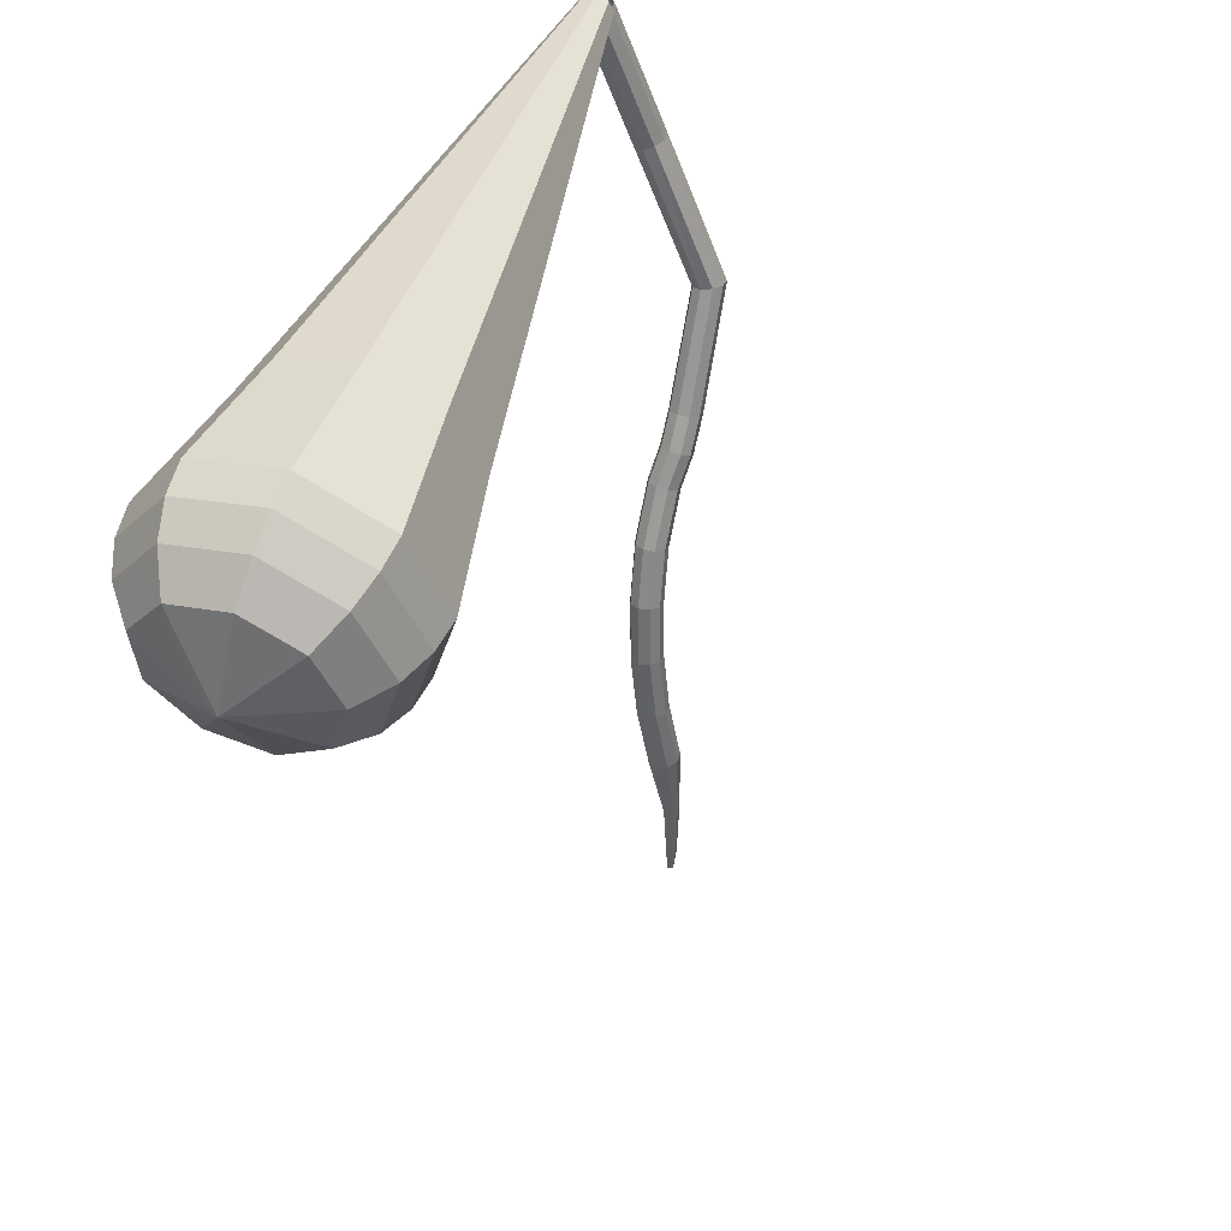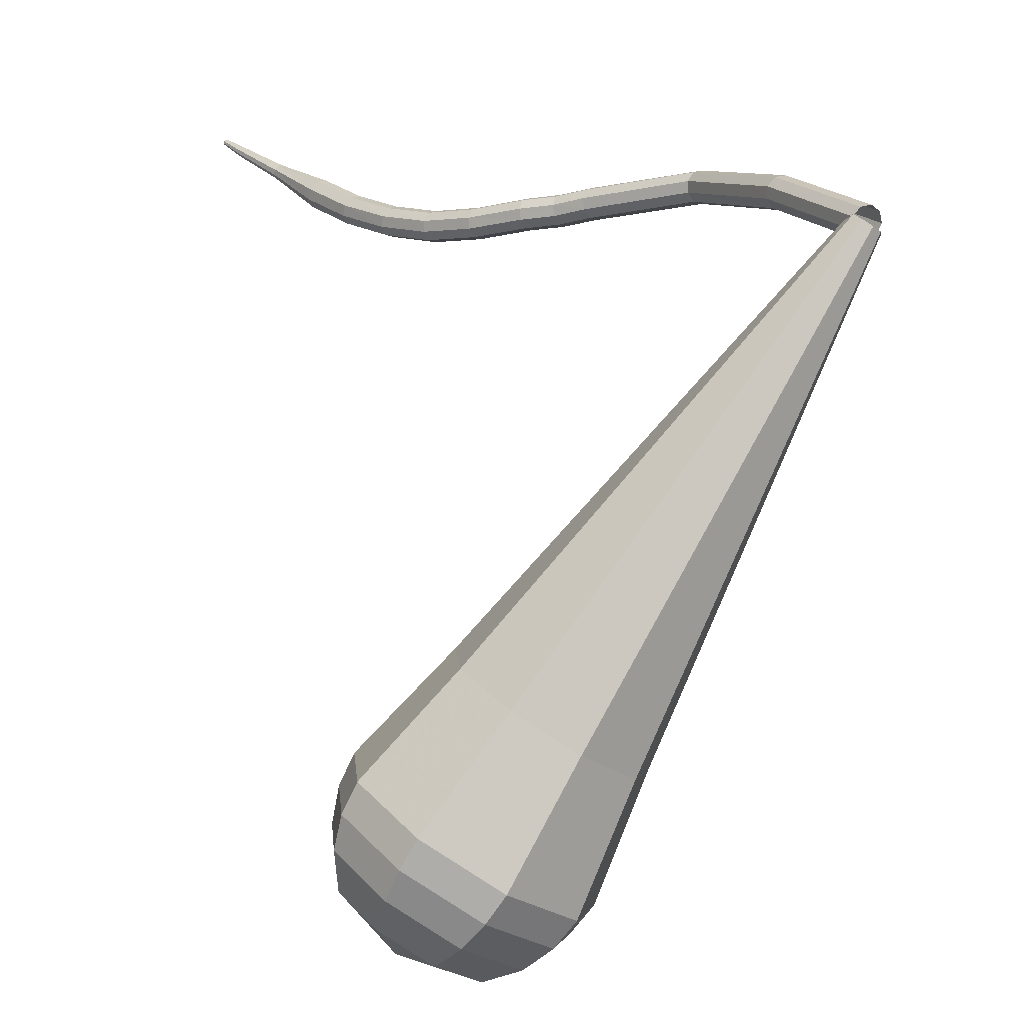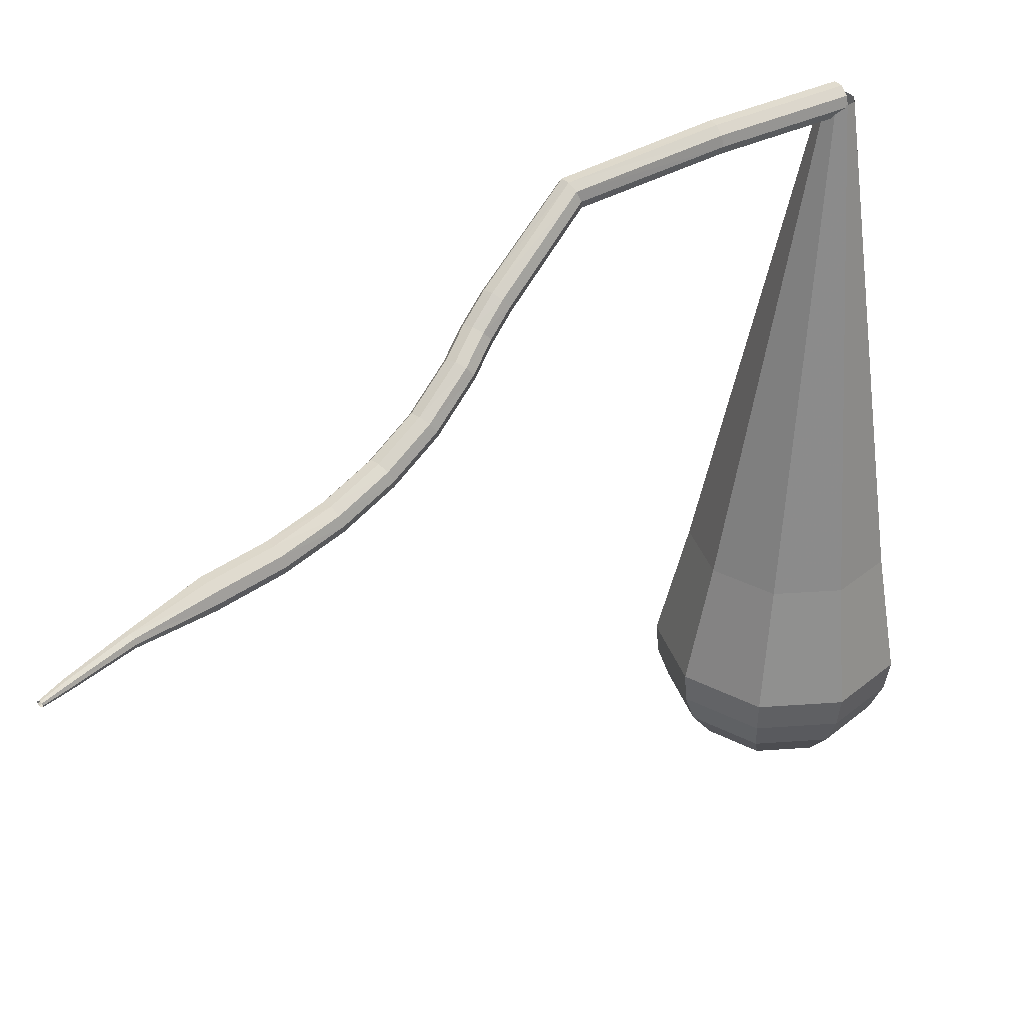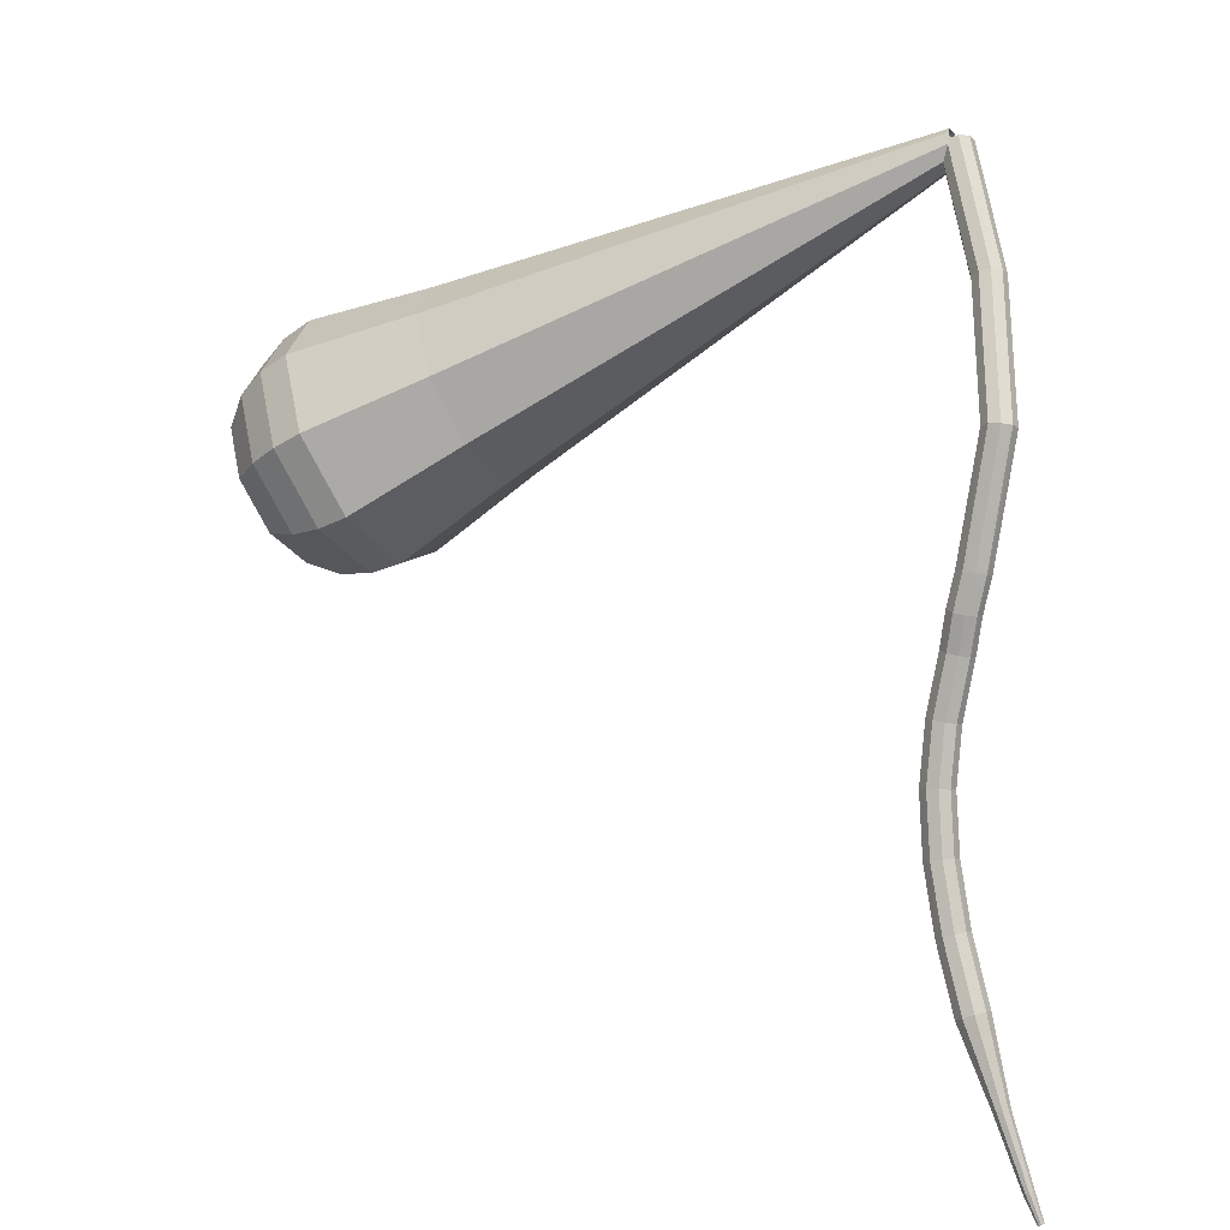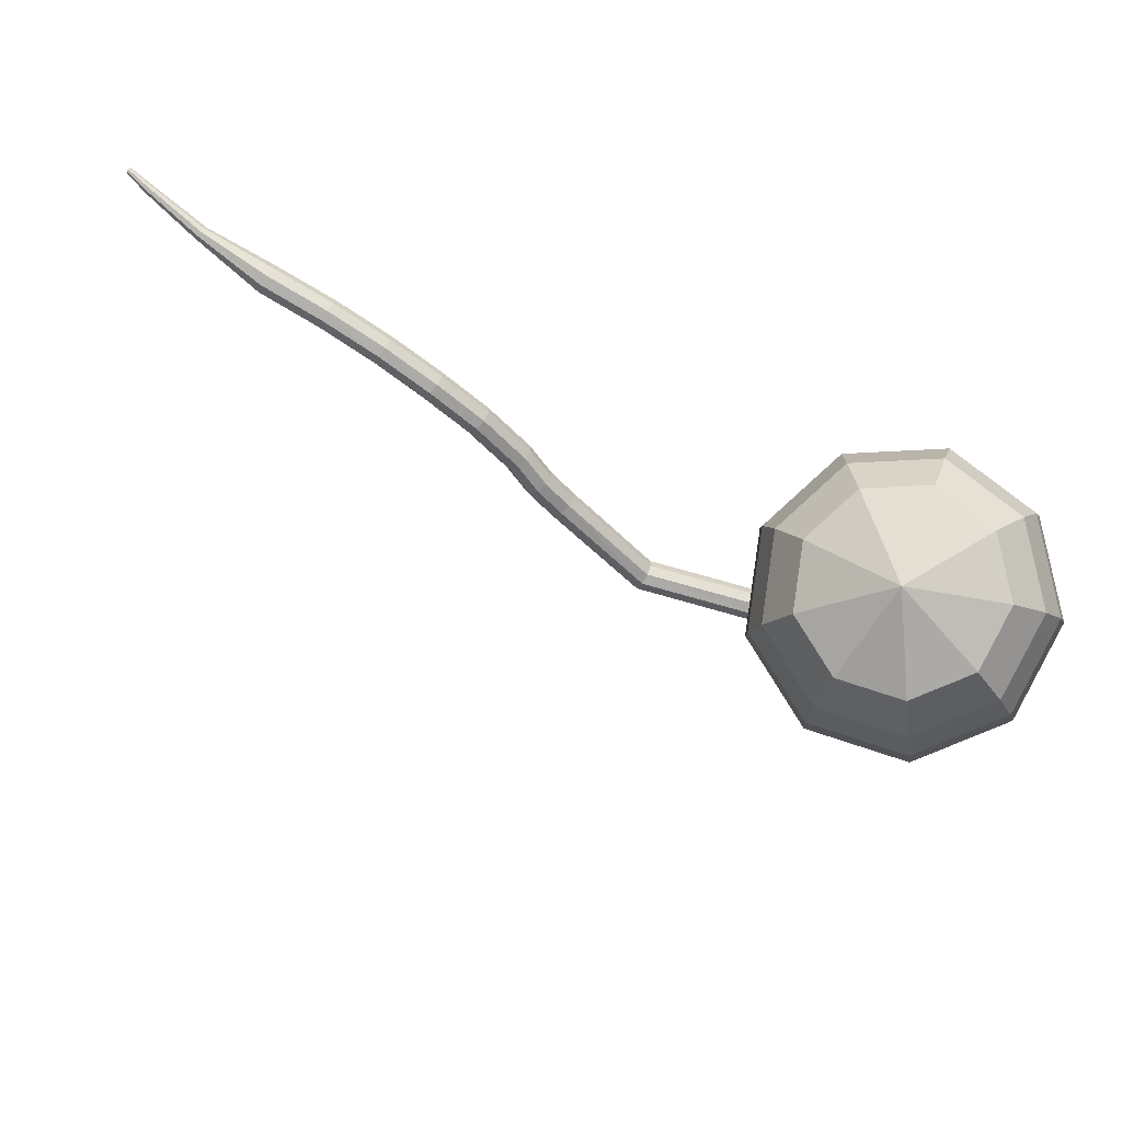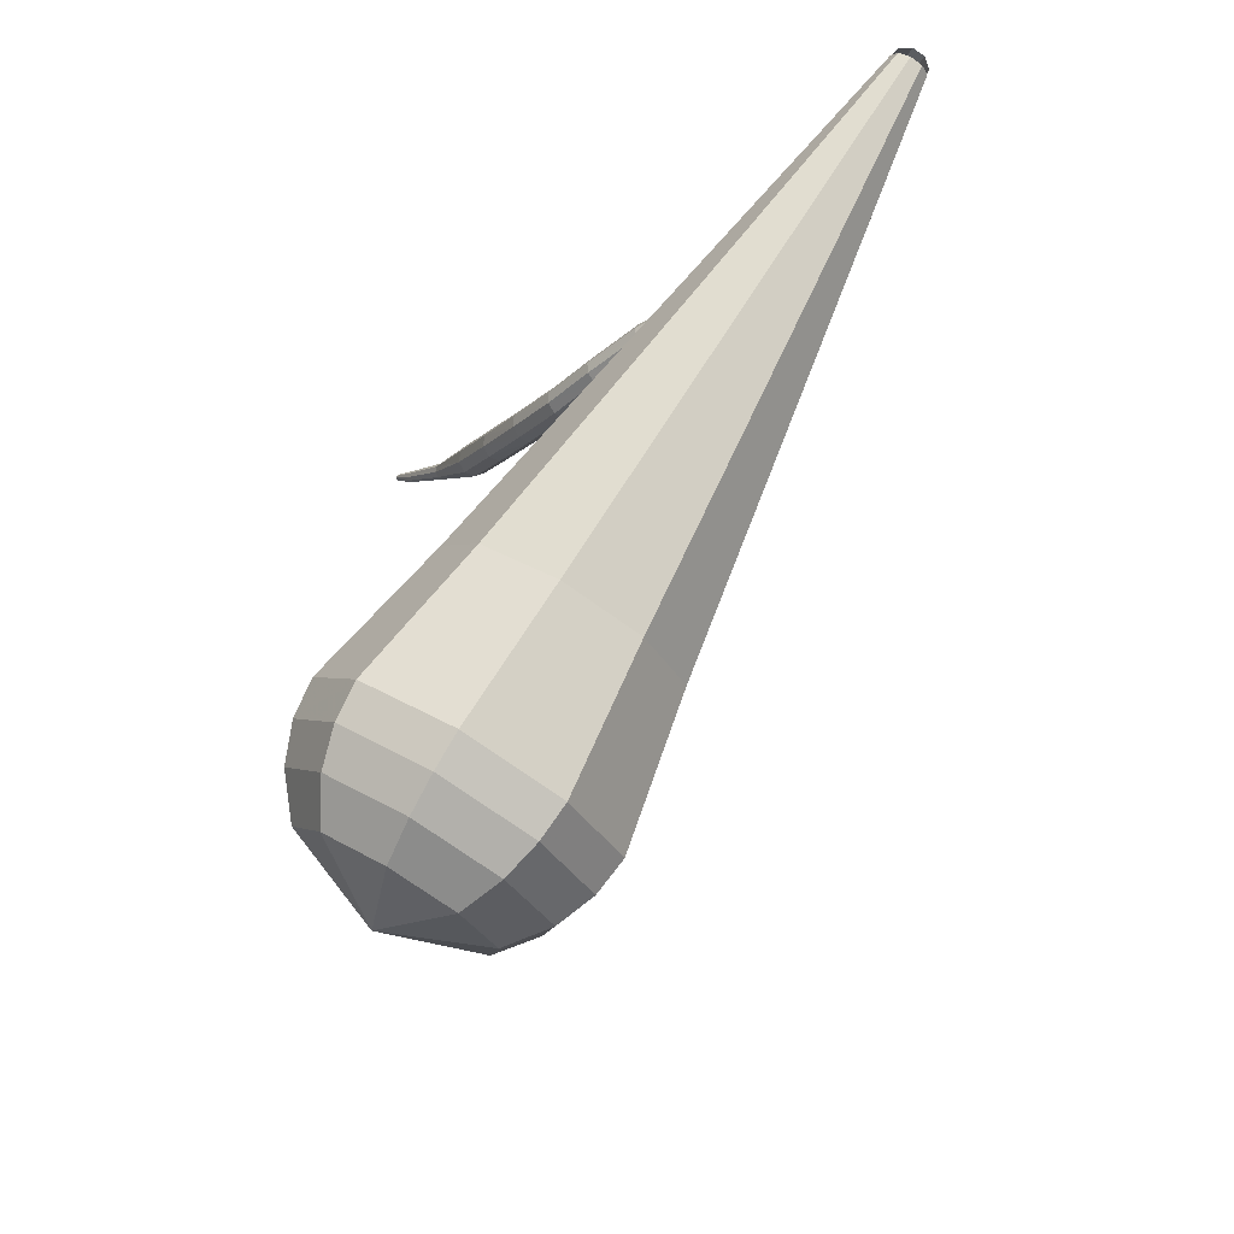
<metadata>
{"format":"obj","ext":"obj","renderer":"f3d","projection":"perspective","resolution":1024,"background":"white","views":[{"elev":-62.0,"azim":131.8,"up":"+Z"},{"elev":5.4,"azim":84.7,"up":"+Z"},{"elev":67.7,"azim":-5.3,"up":"+Z"},{"elev":44.4,"azim":-85.9,"up":"+Y"},{"elev":-64.6,"azim":5.4,"up":"+Z"},{"elev":-26.9,"azim":98.9,"up":"+Z"}]}
</metadata>
<code>
g tube1
v 159.7 151.7 93.32
v 159.7 151.5 92.69
v 159.8 150.9 92.36
v 160.1 150.3 92.48
v 160.4 149.9 92.99
v 160.5 149.9 93.65
v 160.5 150.4 94.17
v 160.2 151 94.28
v 159.9 151.6 93.95
v 159.7 151.7 93.32
v 152 148.7 95.17
v 152 148.5 94.54
v 152.2 147.9 94.2
v 152.4 147.3 94.32
v 152.7 146.9 94.83
v 152.8 146.9 95.51
v 152.7 147.3 96.03
v 152.4 148 96.15
v 152.2 148.5 95.81
v 152 148.7 95.17
v 143.3 145.4 95.79
v 143.4 145.2 95.14
v 143.8 144.7 94.8
v 144.1 144.2 94.92
v 144.4 143.8 95.44
v 144.4 143.8 96.13
v 144.1 144.1 96.65
v 143.7 144.7 96.77
v 143.4 145.2 96.43
v 143.3 145.4 95.79
v 138.4 139.3 94.91
v 138.6 139.2 94.27
v 139.1 138.9 93.93
v 139.6 138.5 94.05
v 139.9 138.2 94.57
v 139.9 138.1 95.25
v 139.5 138.3 95.77
v 138.9 138.7 95.89
v 138.5 139.1 95.55
v 138.4 139.3 94.91
v 137.1 137.5 94.53
v 137.3 137.4 93.9
v 137.8 137.1 93.56
v 138.4 136.8 93.68
v 138.7 136.5 94.19
v 138.7 136.4 94.87
v 138.3 136.6 95.39
v 137.7 136.9 95.51
v 137.2 137.3 95.17
v 137.1 137.5 94.53
v 136 135.6 94.34
v 136.2 135.5 93.7
v 136.7 135.2 93.36
v 137.3 134.8 93.48
v 137.6 134.5 94
v 137.6 134.4 94.67
v 137.2 134.6 95.19
v 136.6 135 95.31
v 136.1 135.4 94.97
v 136 135.6 94.34
v 133.8 132.7 93.83
v 134 132.6 93.19
v 134.5 132.3 92.85
v 135 131.8 92.97
v 135.3 131.5 93.49
v 135.3 131.5 94.17
v 134.9 131.7 94.69
v 134.4 132.1 94.81
v 134 132.6 94.47
v 133.8 132.7 93.83
v 131.4 130.2 93.68
v 131.5 130.1 93.04
v 131.9 129.6 92.7
v 132.4 129.1 92.81
v 132.7 128.8 93.34
v 132.7 128.8 94.02
v 132.5 129.2 94.55
v 132 129.7 94.66
v 131.6 130.1 94.32
v 131.4 130.2 93.68
v 128.7 127.8 94.05
v 128.7 127.6 93.41
v 129.1 127.1 93.07
v 129.5 126.6 93.19
v 129.8 126.3 93.71
v 129.9 126.3 94.38
v 129.7 126.7 94.9
v 129.3 127.3 95.02
v 128.9 127.7 94.68
v 128.7 127.8 94.05
v 125.6 125.5 94.83
v 125.6 125.3 94.2
v 125.8 124.7 93.87
v 126.2 124.2 93.99
v 126.6 123.9 94.49
v 126.7 124 95.16
v 126.6 124.4 95.67
v 126.2 125 95.78
v 125.8 125.4 95.45
v 125.6 125.5 94.83
v 122.1 123.4 95.99
v 122 123.1 95.37
v 122.3 122.5 95.05
v 122.7 122 95.16
v 123.1 121.7 95.66
v 123.2 121.8 96.31
v 123.1 122.3 96.81
v 122.8 122.8 96.93
v 122.4 123.3 96.6
v 122.1 123.4 95.99
v 118.4 120.2 97.64
v 118.4 120 97.34
v 118.5 119.7 97.18
v 118.8 119.5 97.23
v 119 119.4 97.48
v 119.1 119.4 97.8
v 119 119.7 98.05
v 118.8 119.9 98.1
v 118.6 120.1 97.94
v 118.4 120.2 97.64
v 115.5 117.4 99.2
v 115.4 117.2 99
v 115.5 117.1 98.9
v 115.7 116.9 98.93
v 115.8 116.8 99.1
v 115.9 116.9 99.31
v 115.9 117 99.47
v 115.7 117.2 99.51
v 115.6 117.3 99.4
v 115.5 117.4 99.2
v 114.4 116.2 99.9
v 114.4 116.1 99.78
v 114.4 116 99.72
v 114.5 115.9 99.74
v 114.6 115.9 99.83
v 114.7 115.9 99.96
v 114.6 116 100.1
v 114.5 116.1 100.1
v 114.4 116.2 100
v 114.4 116.2 99.9
f 1 2 12
f 12 11 1
f 2 3 13
f 13 12 2
f 3 4 14
f 14 13 3
f 4 5 15
f 15 14 4
f 5 6 16
f 16 15 5
f 6 7 17
f 17 16 6
f 7 8 18
f 18 17 7
f 8 9 19
f 19 18 8
f 9 10 20
f 20 19 9
f 11 12 22
f 22 21 11
f 12 13 23
f 23 22 12
f 13 14 24
f 24 23 13
f 14 15 25
f 25 24 14
f 15 16 26
f 26 25 15
f 16 17 27
f 27 26 16
f 17 18 28
f 28 27 17
f 18 19 29
f 29 28 18
f 19 20 30
f 30 29 19
f 21 22 32
f 32 31 21
f 22 23 33
f 33 32 22
f 23 24 34
f 34 33 23
f 24 25 35
f 35 34 24
f 25 26 36
f 36 35 25
f 26 27 37
f 37 36 26
f 27 28 38
f 38 37 27
f 28 29 39
f 39 38 28
f 29 30 40
f 40 39 29
f 31 32 42
f 42 41 31
f 32 33 43
f 43 42 32
f 33 34 44
f 44 43 33
f 34 35 45
f 45 44 34
f 35 36 46
f 46 45 35
f 36 37 47
f 47 46 36
f 37 38 48
f 48 47 37
f 38 39 49
f 49 48 38
f 39 40 50
f 50 49 39
f 41 42 52
f 52 51 41
f 42 43 53
f 53 52 42
f 43 44 54
f 54 53 43
f 44 45 55
f 55 54 44
f 45 46 56
f 56 55 45
f 46 47 57
f 57 56 46
f 47 48 58
f 58 57 47
f 48 49 59
f 59 58 48
f 49 50 60
f 60 59 49
f 51 52 62
f 62 61 51
f 52 53 63
f 63 62 52
f 53 54 64
f 64 63 53
f 54 55 65
f 65 64 54
f 55 56 66
f 66 65 55
f 56 57 67
f 67 66 56
f 57 58 68
f 68 67 57
f 58 59 69
f 69 68 58
f 59 60 70
f 70 69 59
f 61 62 72
f 72 71 61
f 62 63 73
f 73 72 62
f 63 64 74
f 74 73 63
f 64 65 75
f 75 74 64
f 65 66 76
f 76 75 65
f 66 67 77
f 77 76 66
f 67 68 78
f 78 77 67
f 68 69 79
f 79 78 68
f 69 70 80
f 80 79 69
f 71 72 82
f 82 81 71
f 72 73 83
f 83 82 72
f 73 74 84
f 84 83 73
f 74 75 85
f 85 84 74
f 75 76 86
f 86 85 75
f 76 77 87
f 87 86 76
f 77 78 88
f 88 87 77
f 78 79 89
f 89 88 78
f 79 80 90
f 90 89 79
f 81 82 92
f 92 91 81
f 82 83 93
f 93 92 82
f 83 84 94
f 94 93 83
f 84 85 95
f 95 94 84
f 85 86 96
f 96 95 85
f 86 87 97
f 97 96 86
f 87 88 98
f 98 97 87
f 88 89 99
f 99 98 88
f 89 90 100
f 100 99 89
f 91 92 102
f 102 101 91
f 92 93 103
f 103 102 92
f 93 94 104
f 104 103 93
f 94 95 105
f 105 104 94
f 95 96 106
f 106 105 95
f 96 97 107
f 107 106 96
f 97 98 108
f 108 107 97
f 98 99 109
f 109 108 98
f 99 100 110
f 110 109 99
f 101 102 112
f 112 111 101
f 102 103 113
f 113 112 102
f 103 104 114
f 114 113 103
f 104 105 115
f 115 114 104
f 105 106 116
f 116 115 105
f 106 107 117
f 117 116 106
f 107 108 118
f 118 117 107
f 108 109 119
f 119 118 108
f 109 110 120
f 120 119 109
f 111 112 122
f 122 121 111
f 112 113 123
f 123 122 112
f 113 114 124
f 124 123 113
f 114 115 125
f 125 124 114
f 115 116 126
f 126 125 115
f 116 117 127
f 127 126 116
f 117 118 128
f 128 127 117
f 118 119 129
f 129 128 118
f 119 120 130
f 130 129 119
f 121 122 132
f 132 131 121
f 122 123 133
f 133 132 122
f 123 124 134
f 134 133 123
f 124 125 135
f 135 134 124
f 125 126 136
f 136 135 125
f 126 127 137
f 137 136 126
f 127 128 138
f 138 137 127
f 128 129 139
f 139 138 128
f 129 130 140
f 140 139 129
v 159.1 150.9 93.32
v 159.4 151.4 92.98
v 160 151.6 92.8
v 160.7 151.4 92.86
v 161.1 150.9 93.14
v 161 150.4 93.5
v 160.5 150 93.78
v 159.8 150 93.85
v 159.3 150.4 93.66
v 159.1 150.9 93.32
v 151.3 135.2 66.77
v 153.3 138.4 64.58
v 157.3 139.6 63.42
v 161.5 138.4 63.82
v 163.8 135.2 65.6
v 163.3 131.5 67.93
v 160.1 129.1 69.71
v 155.8 129.1 70.12
v 152.3 131.5 68.95
v 151.3 135.2 66.77
v 150.8 134.2 65.07
v 152.9 137.6 62.75
v 157.1 138.9 61.51
v 161.6 137.6 61.94
v 164.1 134.2 63.84
v 163.5 130.3 66.31
v 160.1 127.8 68.21
v 155.5 127.8 68.64
v 151.8 130.3 67.4
v 150.8 134.2 65.07
v 150.2 133.2 63.38
v 152.4 136.8 60.92
v 157 138.2 59.61
v 161.6 136.8 60.06
v 164.3 133.2 62.07
v 163.7 129.1 64.69
v 160.1 126.4 66.7
v 155.2 126.4 67.16
v 151.3 129.1 65.85
v 150.2 133.2 63.38
v 149.6 132.2 61.69
v 152 136 59.09
v 156.8 137.5 57.7
v 161.7 136 58.18
v 164.5 132.2 60.31
v 163.9 127.8 63.08
v 160.1 125 65.2
v 154.9 125 65.68
v 150.8 127.8 64.3
v 149.6 132.2 61.69
v 149.1 131.2 60
v 151.6 135.2 57.26
v 156.6 136.8 55.8
v 161.8 135.2 56.3
v 164.8 131.2 58.54
v 164.1 126.6 61.46
v 160.1 123.6 63.7
v 154.6 123.6 64.2
v 150.3 126.6 62.74
v 149.1 131.2 60
v 149.2 130.1 58.31
v 151.6 134 55.65
v 156.5 135.5 54.24
v 161.5 134 54.73
v 164.4 130.1 56.89
v 163.7 125.7 59.72
v 159.8 122.8 61.89
v 154.6 122.8 62.38
v 150.4 125.7 60.97
v 149.2 130.1 58.31
v 149.8 128.9 56.62
v 152 132.4 54.24
v 156.3 133.8 52.98
v 160.9 132.4 53.42
v 163.4 128.9 55.35
v 162.8 124.9 57.88
v 159.4 122.4 59.82
v 154.6 122.4 60.26
v 150.9 124.9 58.99
v 149.8 128.9 56.62
v 151.3 127.6 54.93
v 152.9 130.3 53.11
v 156.3 131.3 52.14
v 159.7 130.3 52.48
v 161.7 127.6 53.96
v 161.2 124.6 55.89
v 158.6 122.6 57.37
v 155 122.6 57.71
v 152.1 124.6 56.74
v 151.3 127.6 54.93
v 156.4 125.8 53.23
v 156.4 125.8 53.23
v 156.4 125.8 53.23
v 156.4 125.8 53.23
v 156.4 125.8 53.23
v 156.4 125.8 53.23
v 156.4 125.8 53.23
v 156.4 125.8 53.23
v 156.4 125.8 53.23
v 156.4 125.8 53.23
f 141 142 152
f 152 151 141
f 142 143 153
f 153 152 142
f 143 144 154
f 154 153 143
f 144 145 155
f 155 154 144
f 145 146 156
f 156 155 145
f 146 147 157
f 157 156 146
f 147 148 158
f 158 157 147
f 148 149 159
f 159 158 148
f 149 150 160
f 160 159 149
f 151 152 162
f 162 161 151
f 152 153 163
f 163 162 152
f 153 154 164
f 164 163 153
f 154 155 165
f 165 164 154
f 155 156 166
f 166 165 155
f 156 157 167
f 167 166 156
f 157 158 168
f 168 167 157
f 158 159 169
f 169 168 158
f 159 160 170
f 170 169 159
f 161 162 172
f 172 171 161
f 162 163 173
f 173 172 162
f 163 164 174
f 174 173 163
f 164 165 175
f 175 174 164
f 165 166 176
f 176 175 165
f 166 167 177
f 177 176 166
f 167 168 178
f 178 177 167
f 168 169 179
f 179 178 168
f 169 170 180
f 180 179 169
f 171 172 182
f 182 181 171
f 172 173 183
f 183 182 172
f 173 174 184
f 184 183 173
f 174 175 185
f 185 184 174
f 175 176 186
f 186 185 175
f 176 177 187
f 187 186 176
f 177 178 188
f 188 187 177
f 178 179 189
f 189 188 178
f 179 180 190
f 190 189 179
f 181 182 192
f 192 191 181
f 182 183 193
f 193 192 182
f 183 184 194
f 194 193 183
f 184 185 195
f 195 194 184
f 185 186 196
f 196 195 185
f 186 187 197
f 197 196 186
f 187 188 198
f 198 197 187
f 188 189 199
f 199 198 188
f 189 190 200
f 200 199 189
f 191 192 202
f 202 201 191
f 192 193 203
f 203 202 192
f 193 194 204
f 204 203 193
f 194 195 205
f 205 204 194
f 195 196 206
f 206 205 195
f 196 197 207
f 207 206 196
f 197 198 208
f 208 207 197
f 198 199 209
f 209 208 198
f 199 200 210
f 210 209 199
f 201 202 212
f 212 211 201
f 202 203 213
f 213 212 202
f 203 204 214
f 214 213 203
f 204 205 215
f 215 214 204
f 205 206 216
f 216 215 205
f 206 207 217
f 217 216 206
f 207 208 218
f 218 217 207
f 208 209 219
f 219 218 208
f 209 210 220
f 220 219 209
f 211 212 222
f 222 221 211
f 212 213 223
f 223 222 212
f 213 214 224
f 224 223 213
f 214 215 225
f 225 224 214
f 215 216 226
f 226 225 215
f 216 217 227
f 227 226 216
f 217 218 228
f 228 227 217
f 218 219 229
f 229 228 218
f 219 220 230
f 230 229 219
f 221 222 232
f 232 231 221
f 222 223 233
f 233 232 222
f 223 224 234
f 234 233 223
f 224 225 235
f 235 234 224
f 225 226 236
f 236 235 225
f 226 227 237
f 237 236 226
f 227 228 238
f 238 237 227
f 228 229 239
f 239 238 228
f 229 230 240
f 240 239 229
g

</code>
